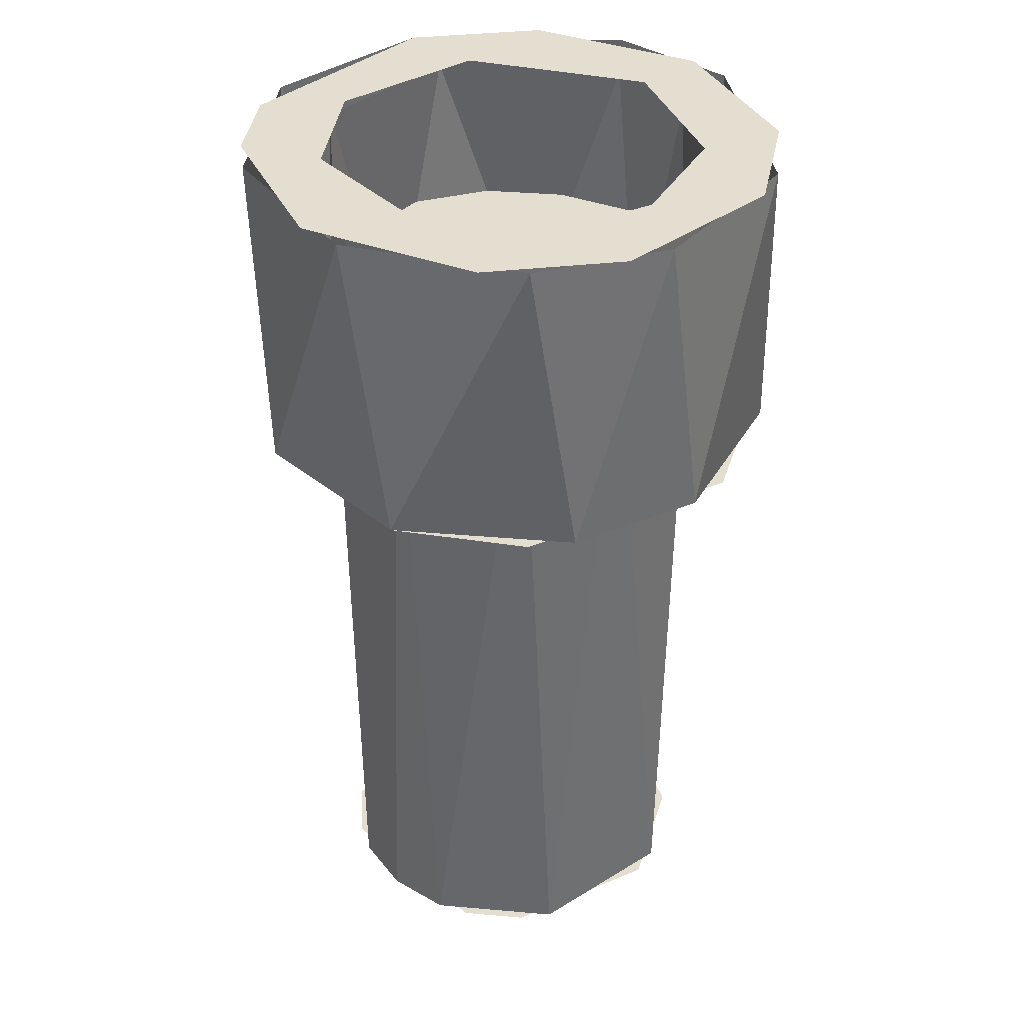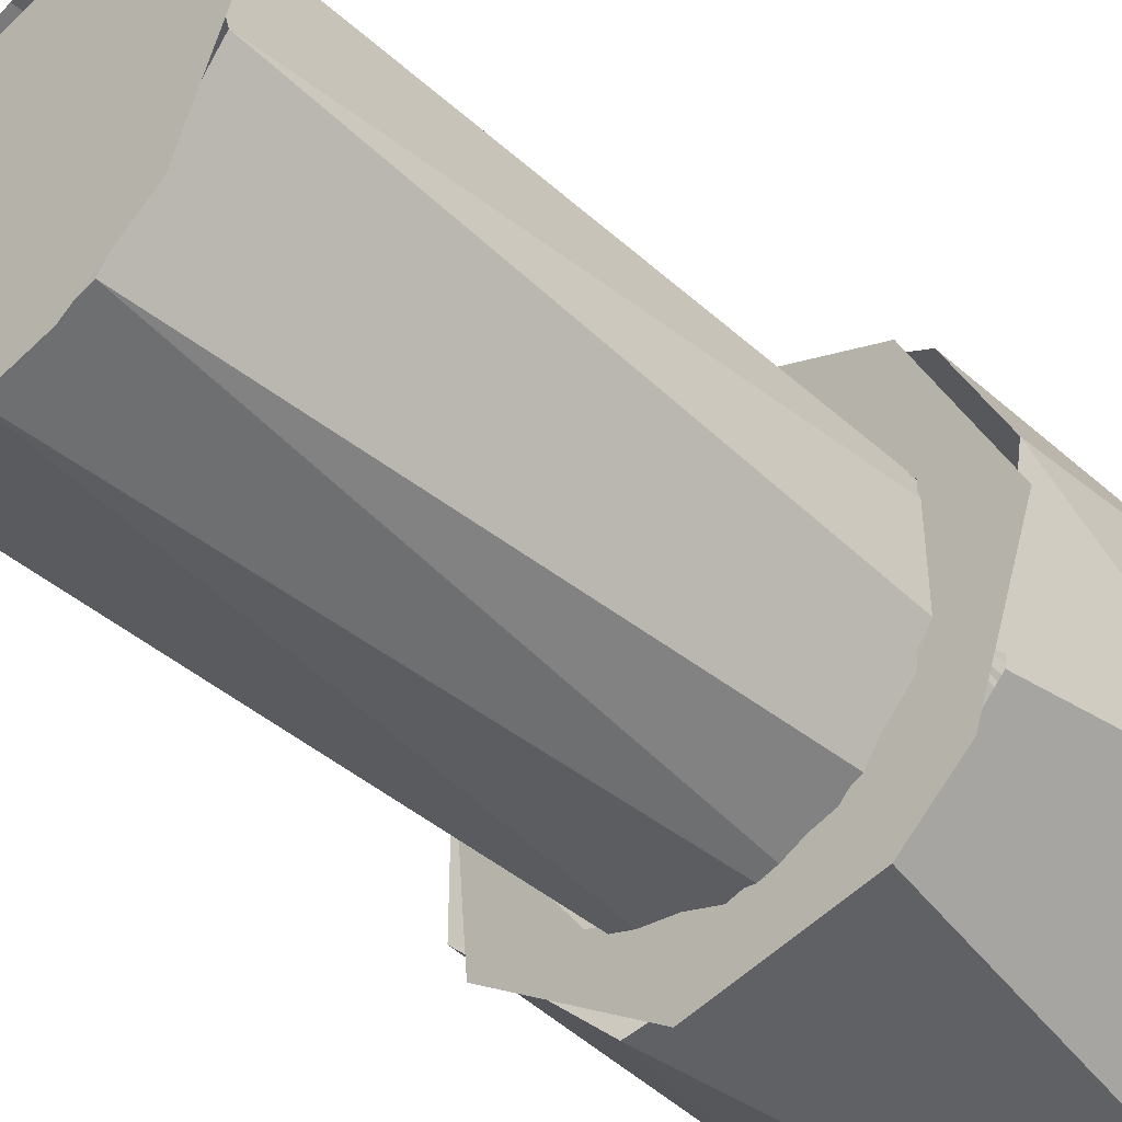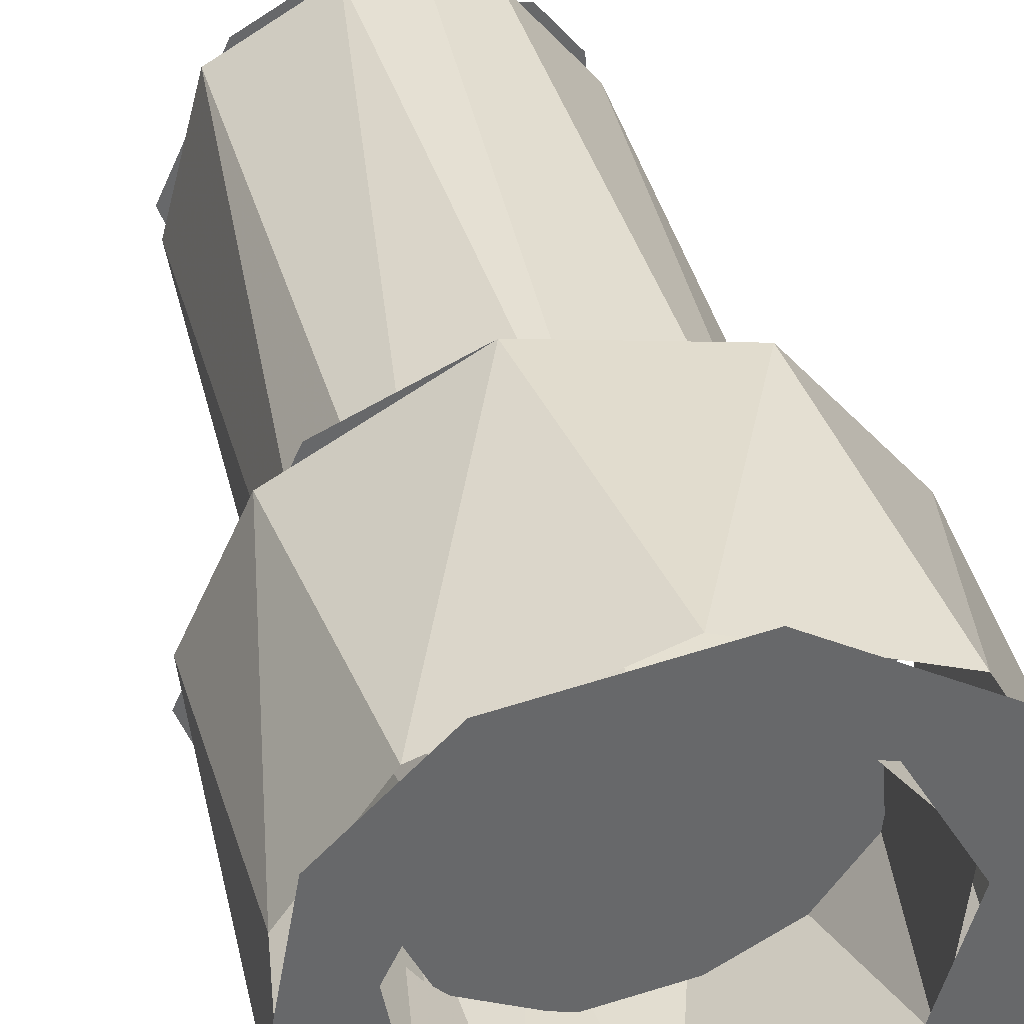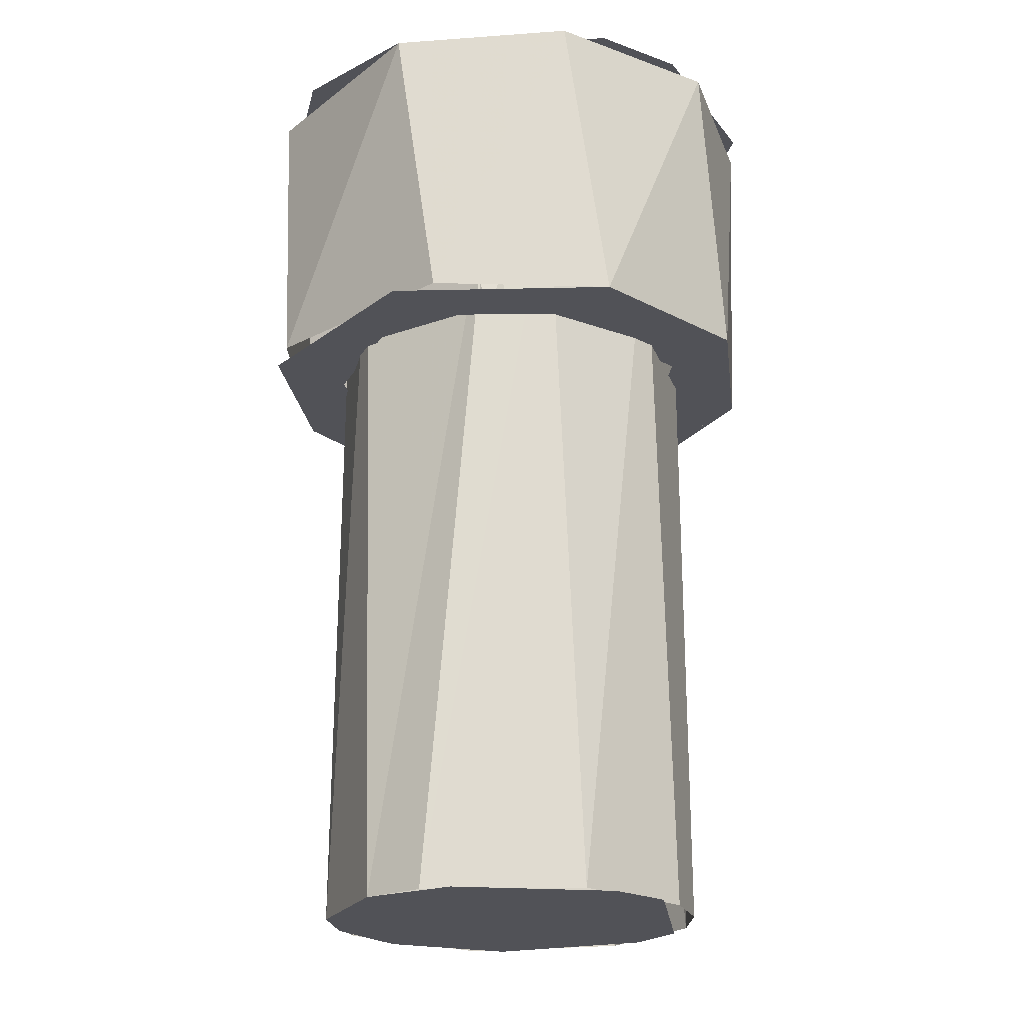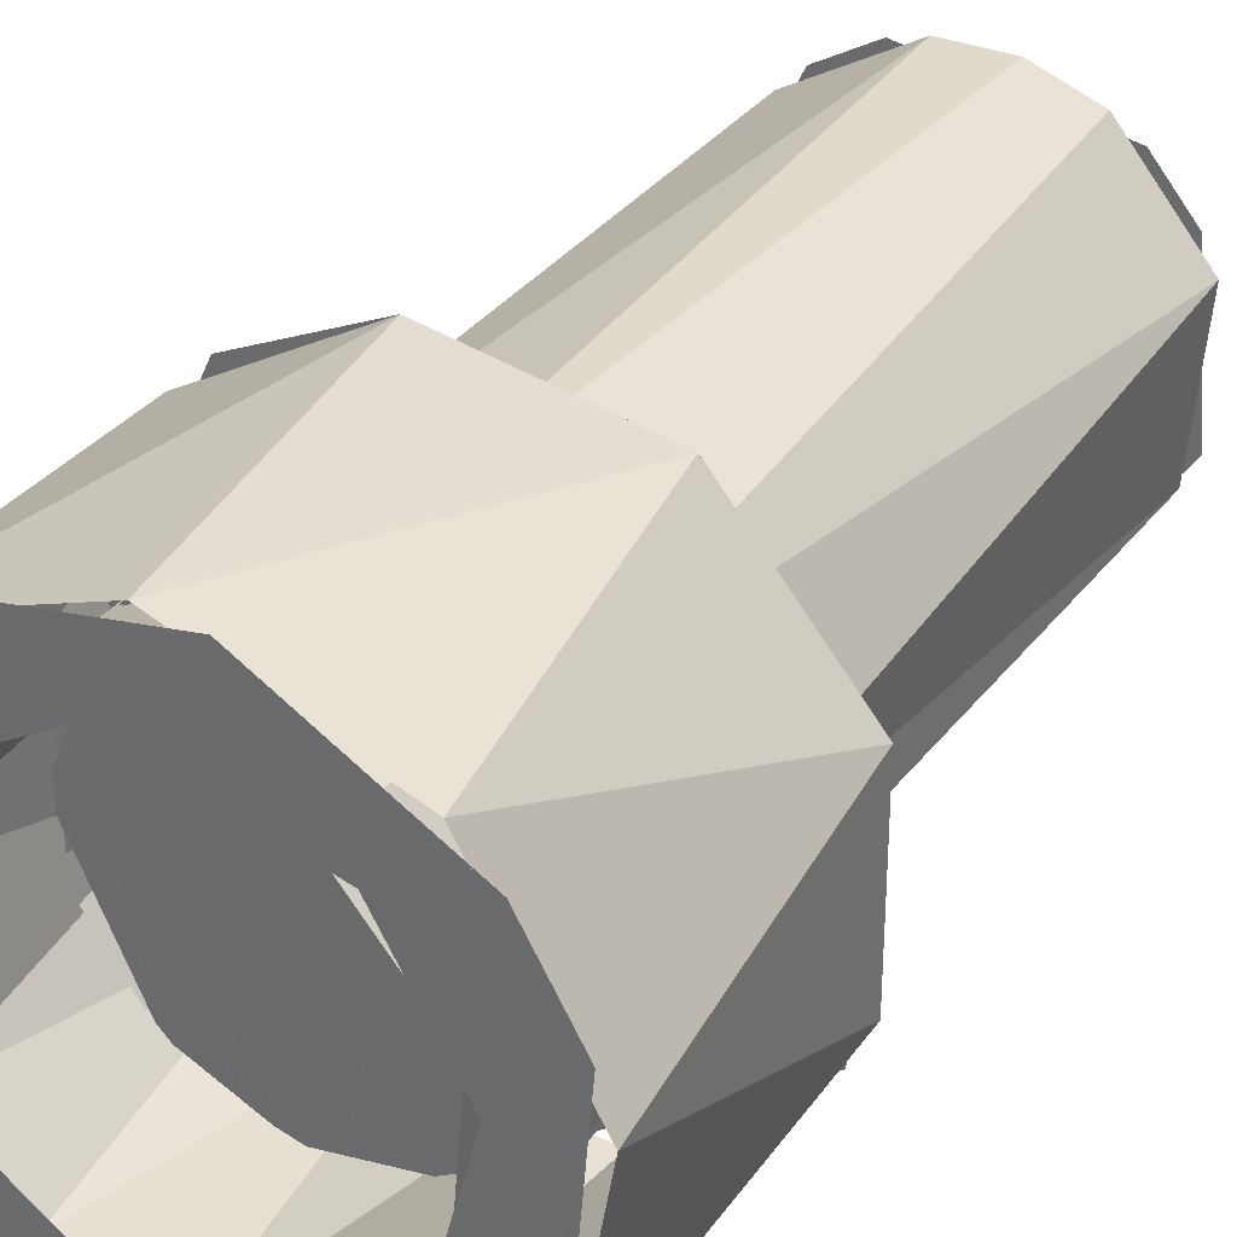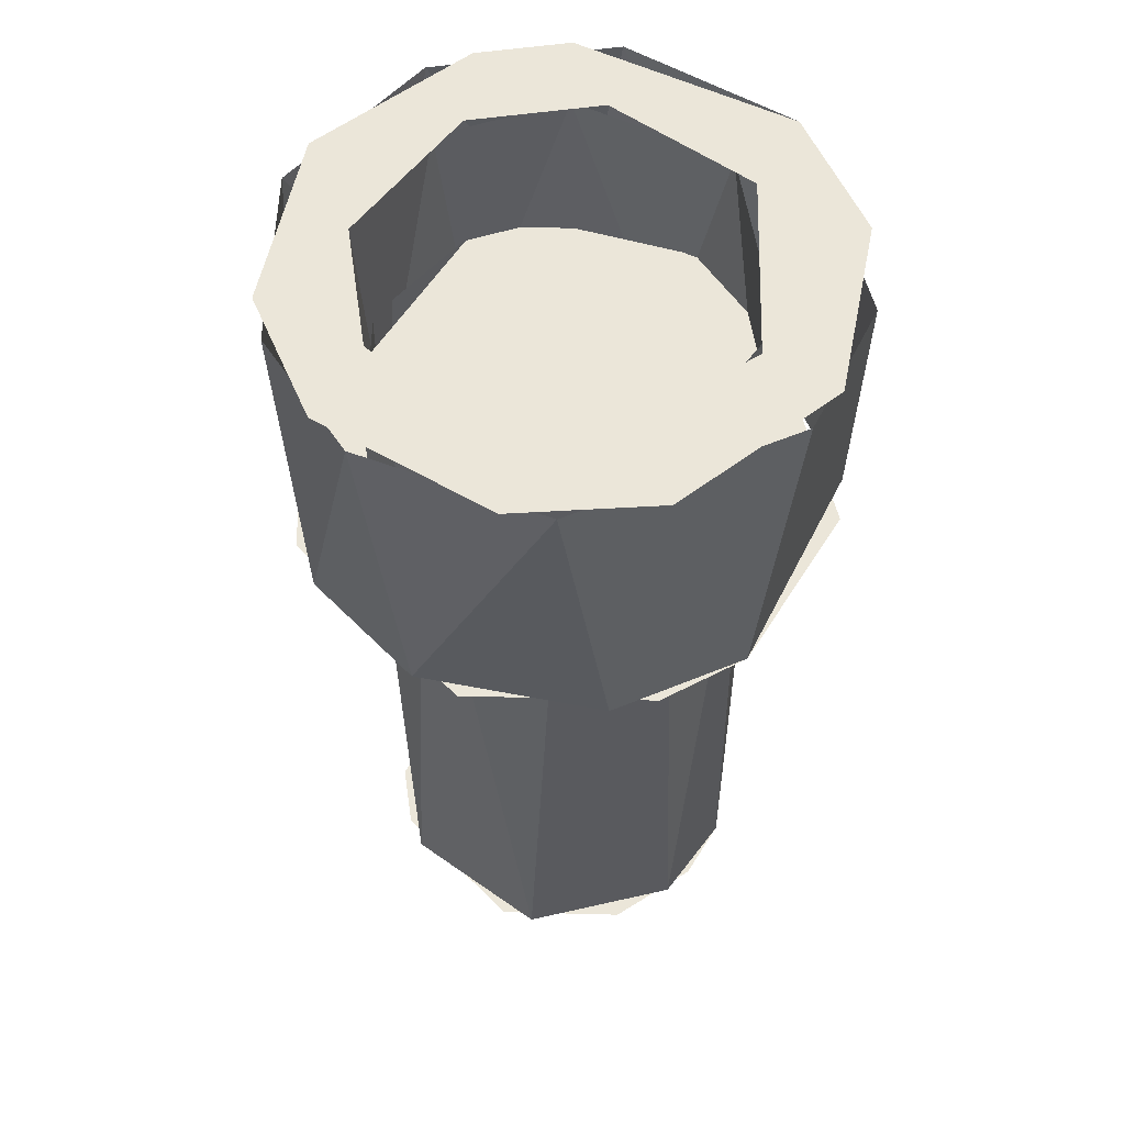
<metadata>
{"format":"obj","ext":"obj","renderer":"f3d","projection":"perspective","resolution":1024,"background":"white","views":[{"elev":36.5,"azim":36.5,"up":"+Y"},{"elev":-43.4,"azim":43.6,"up":"+Z"},{"elev":38.1,"azim":166.9,"up":"+Z"},{"elev":-21.6,"azim":-92.7,"up":"+Y"},{"elev":32.7,"azim":-149.9,"up":"+Z"},{"elev":56.2,"azim":111.5,"up":"+Y"}]}
</metadata>
<code>
g Null Tube
v 0.03214 0.11 0.0383
v 0.07 0.11 0
v -0.06578 0.11 0.02394
v 0.04698 0.11 0.0171
v -0.025 0.19 0.0433
v 0.045 0.19 0.05362
v -0.0383 0.19 -0.03214
v -0.035 0.11 0.06062
v -0.01215 0.19 -0.06894
v 0.04924 0.19 0.008682
v -0.04924 0.11 -0.008682
v -0.01215 0.19 0.06894
v 0.06894 0.19 -0.01215
v 0.0383 0.19 0.03214
v -0.02394 0.11 -0.06578
v -0.03214 0.19 0.0383
v 0.05362 0.11 0.045
v -0.03214 0.11 -0.0383
v -0.03214 0.11 0.0383
v 0.06578 0.19 -0.02394
v 0.04698 0.11 0.0171
v 0.008682 0.19 0.04924
v -0.04924 0.19 0.008682
v 0.04698 0.11 -0.0171
v 0.0433 0.11 -0.025
v -0.04698 0.19 0.0171
v 0.06062 0.11 -0.035
v -0.035 0.11 0.06062
v 0.045 0.11 0.05362
v 0.0433 0.19 -0.025
v 0.0433 0.19 -0.025
v 0.008682 0.19 0.04924
v -0.06062 0.19 -0.035
v 0.05362 0.11 -0.045
v -0.06062 0.19 -0.035
v -0.06578 0.19 0.02394
v 0.05362 0.19 -0.045
v 0.035 0.19 0.06062
v -0.06894 0.19 0.01215
v -0.06062 0.11 -0.035
v 0 0.11 -0.05
v 0.04924 0.19 0.008682
v -0.06578 0.11 0.02394
v -0.01215 0.11 -0.06894
v -0.04698 0.11 -0.0171
v -0.05362 0.19 0.045
v 0 0.19 0.07
v 0.03214 0.11 -0.0383
v 0.025 0.11 -0.0433
v 0.035 0.11 -0.06062
v 0.035 0.11 -0.06062
v -0.0433 0.19 -0.025
v -0.04924 0.11 0.008682
v 0.06062 0.19 0.035
v 0.025 0.19 -0.0433
v 0.01215 0.11 0.06894
v -0.045 0.19 0.05362
v -0.035 0.19 -0.06062
v -0.06578 0.11 -0.02394
v 0.02394 0.19 -0.06578
v 0.06578 0.19 0.02394
v 0.025 0.11 0.0433
v 0.0383 0.19 0.03214
v -0.0171 0.11 0.04698
v 0.01215 0.11 0.06894
v -0.025 0.11 -0.0433
v 0 0.19 -0.05
v 0 0.11 0.05
v 0.01215 0.19 -0.06894
v 0.008682 0.19 -0.04924
v 0.06894 0.11 0.01215
v 0.008682 0.11 -0.04924
f 68 19 5
f 31 24 42
f 54 63 38
f 43 39 59
f 34 2 4
f 18 44 41
f 30 10 13
f 6 47 56
f 26 11 52
f 16 23 36
f 23 7 35
f 36 23 35
f 65 28 64
f 60 20 27
f 13 10 54
f 48 24 31
f 50 34 25
f 35 7 58
f 70 30 37
f 24 21 42
f 38 22 12
f 53 3 45
f 17 6 56
f 5 19 26
f 55 48 31
f 57 39 43
f 4 2 62
f 72 48 55
f 14 1 32
f 21 1 14
f 71 61 17
f 51 60 27
f 69 70 37
f 9 60 51
f 62 29 64
f 52 66 67
f 44 50 41
f 63 22 38
f 7 70 69
f 66 72 67
f 61 6 17
f 28 3 64
f 49 50 25
f 58 7 69
f 47 57 8
f 33 9 15
f 1 68 32
f 41 50 49
f 67 72 55
f 46 16 36
f 10 63 54
f 64 3 53
f 25 34 4
f 56 47 8
f 15 9 51
f 11 66 52
f 40 44 45
f 42 21 14
f 32 68 5
f 19 11 26
f 20 61 71
f 12 16 46
f 37 30 13
f 29 65 64
f 3 40 45
f 39 33 59
f 45 44 18
f 2 29 62
f 59 33 15
f 27 20 71
f 22 16 12
f 8 57 43
v -0.025 0.15 -0.0433
v -0.0433 -0.05 0.025
v 0.05 -0.05 0
v -0.04698 0.15 -0.0171
v 0.0383 -0.05 0.03214
v 0.05 0.15 0
v 0.008682 -0.05 0.04924
v 0.04924 -0.05 -0.008682
v 0.03214 -0.05 0.0383
v -0.03214 0.15 0.0383
v 0.04698 0.15 0.0171
v -0.0383 0.15 -0.03214
v 0.04698 0.15 -0.0171
v -0.03214 -0.05 -0.0383
v 0.03214 0.15 0.0383
v -0.04924 0.15 -0.008682
v -0.025 -0.05 0.0433
v 0 0.15 0.05
v 0.0383 -0.05 -0.03214
v -0.03214 0.15 0.0383
v -0.04698 -0.05 0.0171
v -0.0433 0.15 0.025
v -0.025 0.15 -0.0433
v -0.03214 -0.05 -0.0383
v 0.03214 0.15 -0.0383
v 0.03214 0.15 -0.0383
v -0.03214 -0.05 0.0383
v 0.025 -0.05 -0.0433
v -0.04698 -0.05 -0.0171
v 0.0171 -0.05 0.04698
v 0.0171 -0.05 -0.04698
v -0.0433 -0.05 -0.025
v -0.04924 0.15 0.008682
v 0.0171 0.15 0.04698
v -0.008682 -0.05 0.04924
v 0.03214 0.15 0.0383
v 0.008682 0.15 -0.04924
v 0.008682 0.15 -0.04924
v 0 -0.05 -0.05
v 0 -0.05 -0.05
f 108 78 106
f 76 78 84
f 79 90 107
f 82 78 94
f 88 95 96
f 80 83 77
f 84 78 73
f 99 74 75
f 90 92 89
f 85 83 80
f 97 85 100
f 101 86 75
f 106 78 82
f 74 101 75
f 92 105 93
f 112 109 100
f 104 88 96
f 77 87 79
f 103 91 75
f 109 97 100
f 110 78 98
f 111 103 75
f 105 88 104
f 107 90 89
f 87 90 79
f 81 102 75
f 89 92 93
f 86 111 75
f 95 109 112
f 73 78 110
f 102 99 75
f 93 105 104
f 96 95 112
f 100 85 80
f 94 78 76
f 83 87 77
g

</code>
